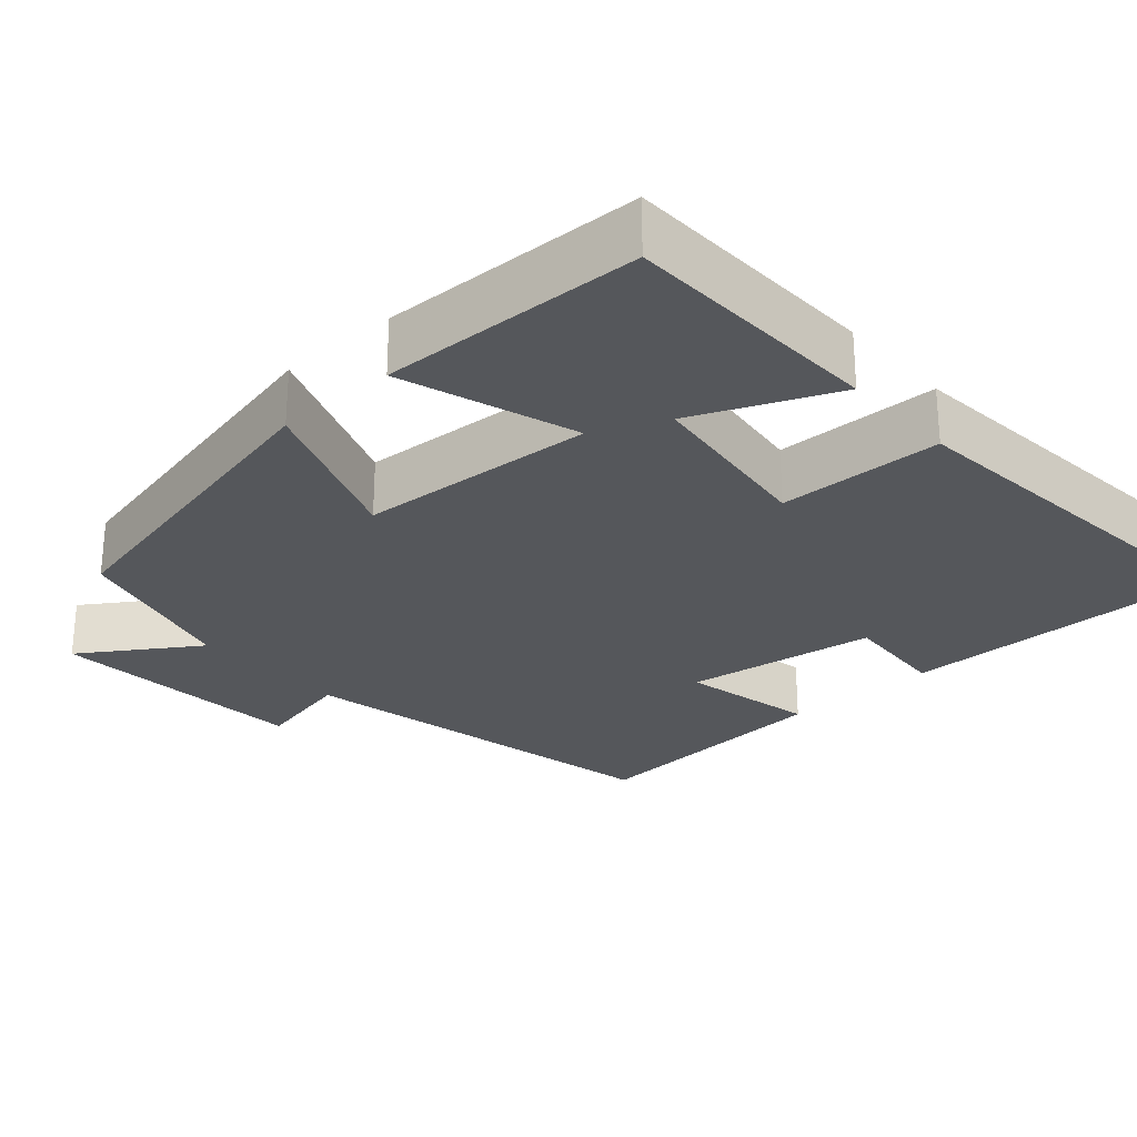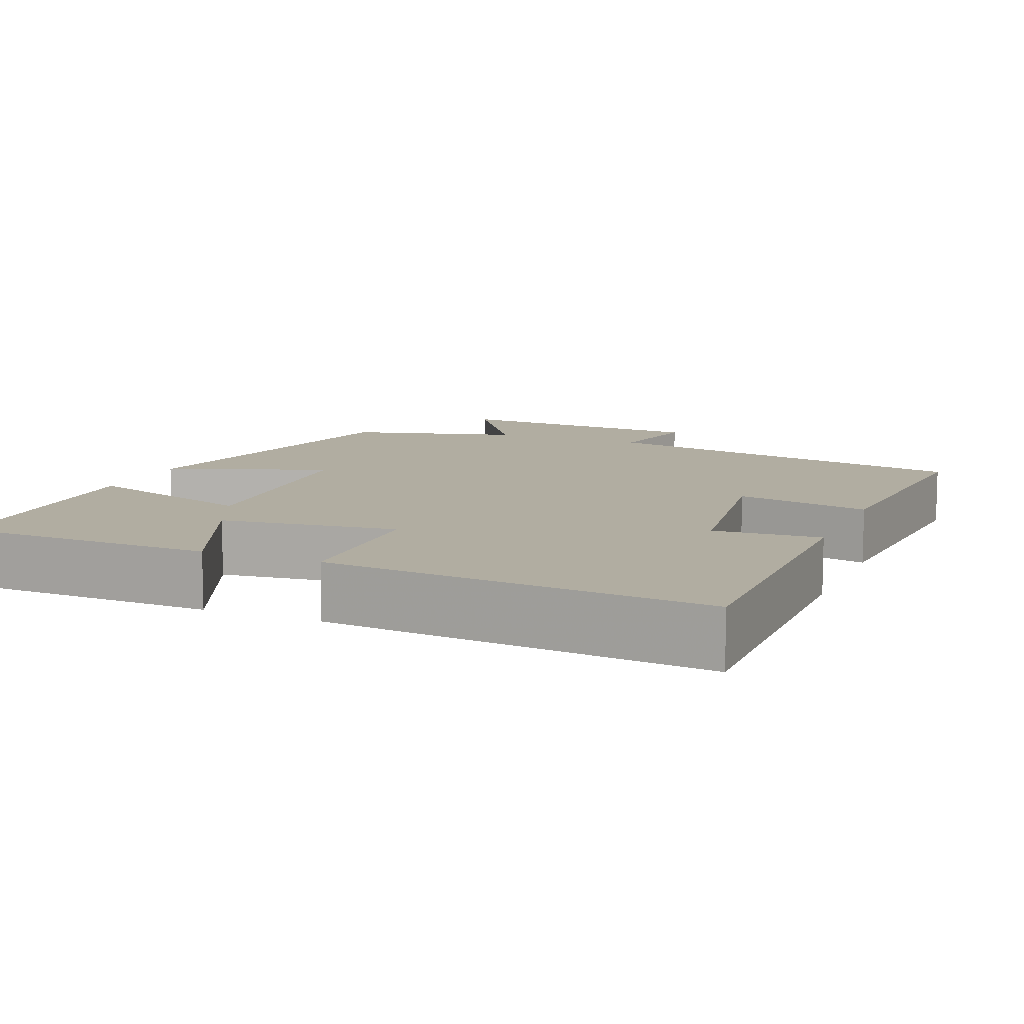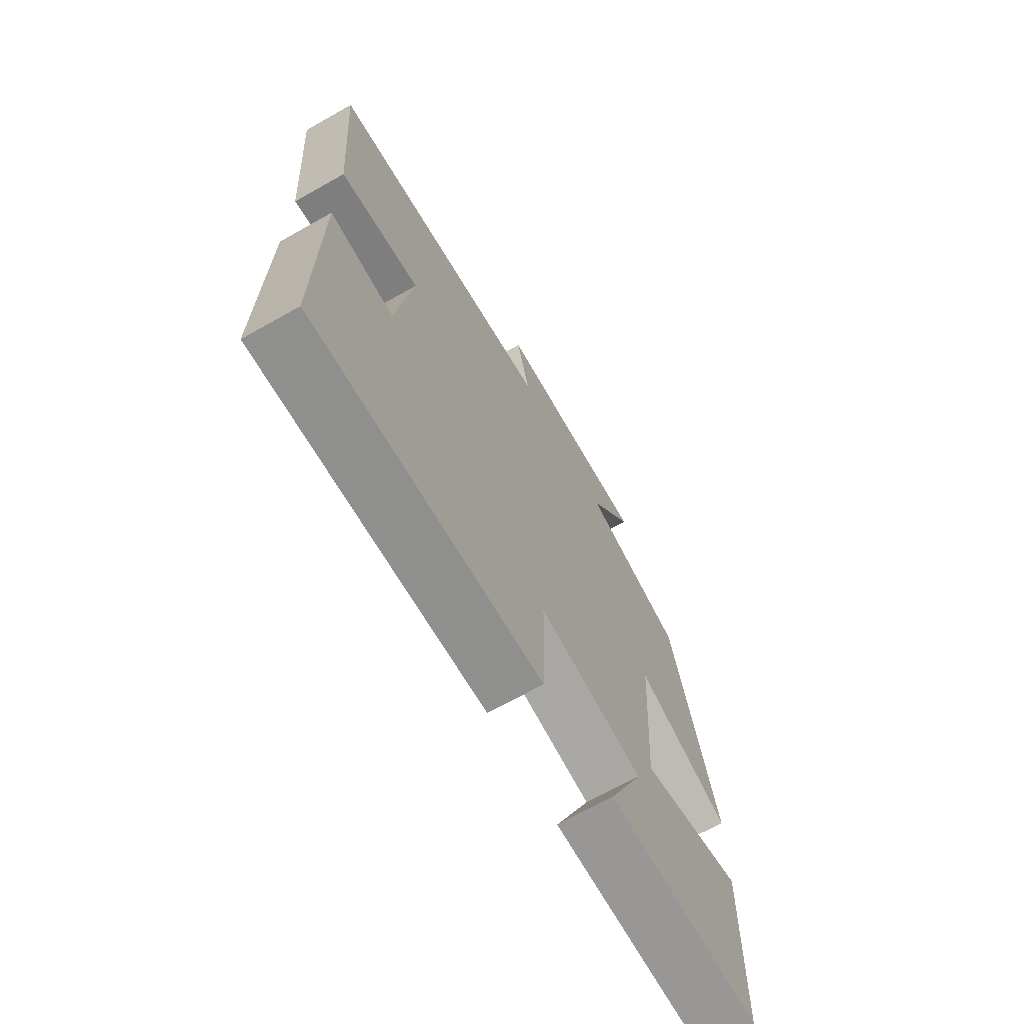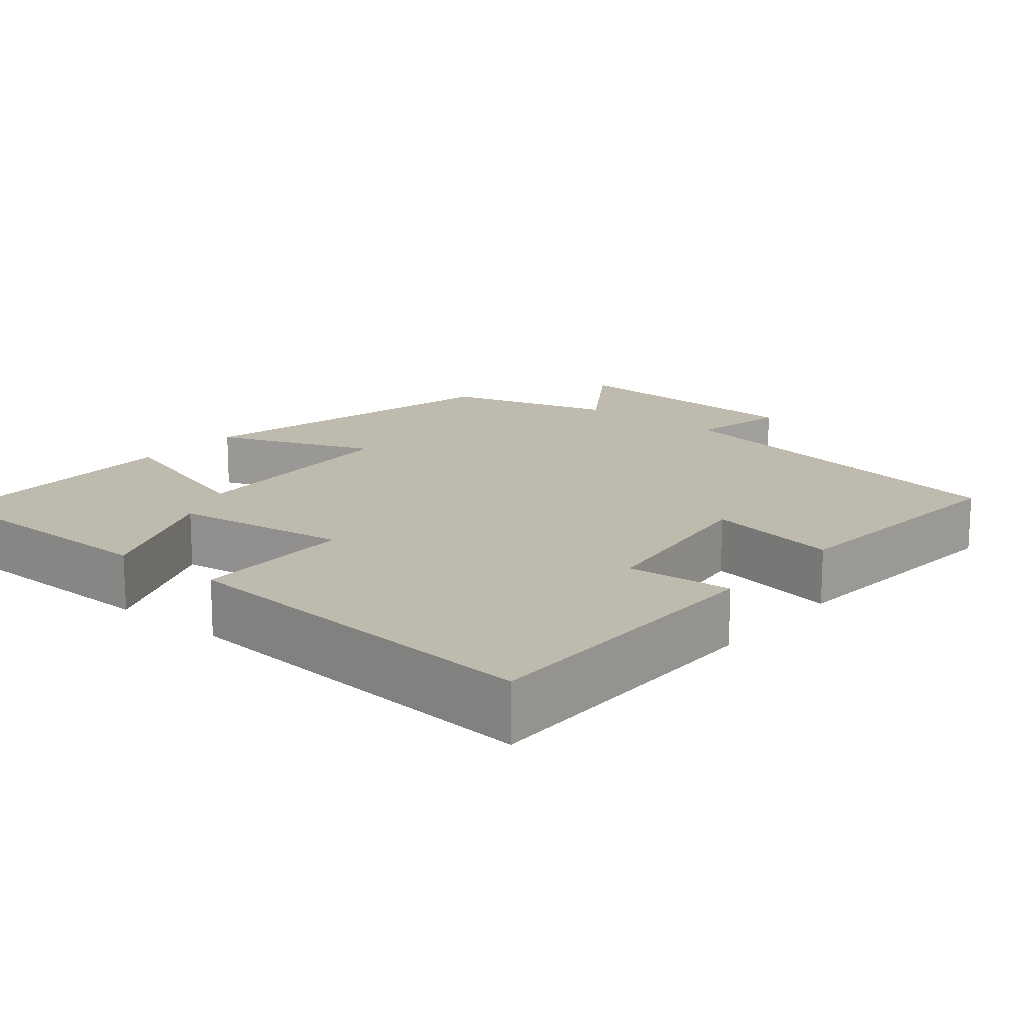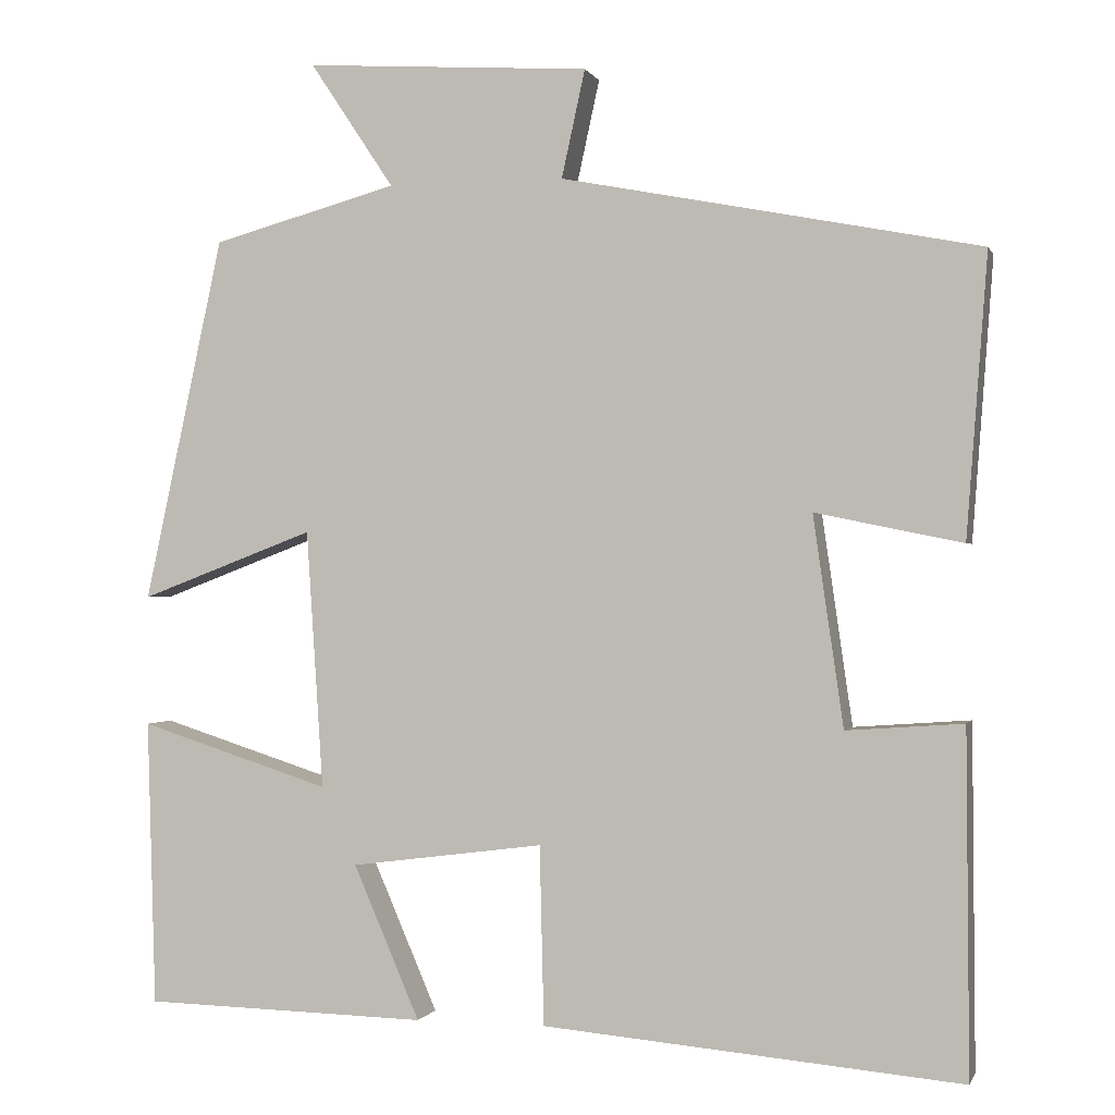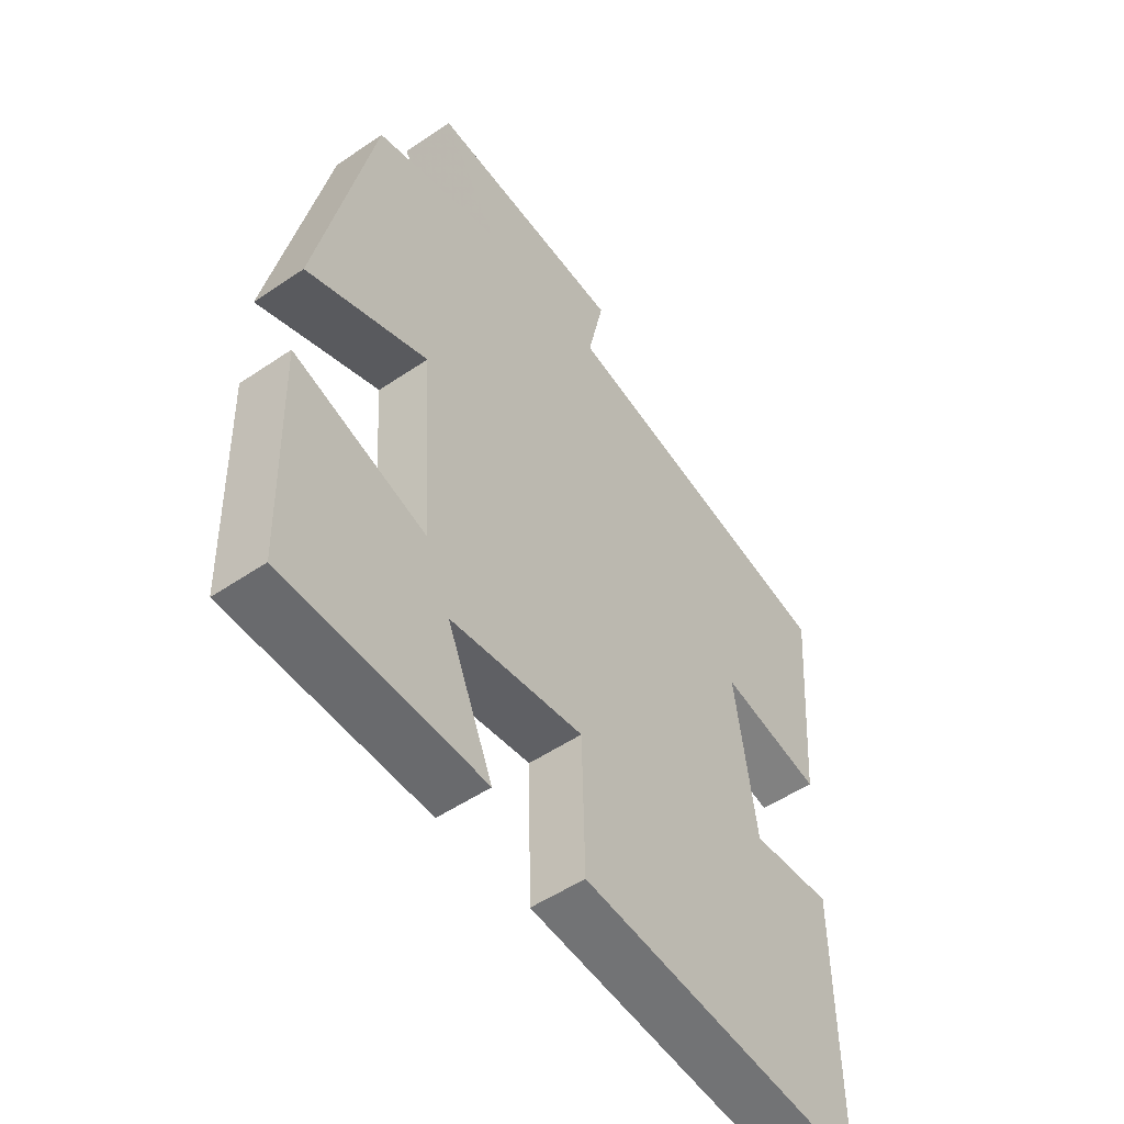
<metadata>
{"format":"obj","ext":"obj","renderer":"f3d","projection":"perspective","resolution":1024,"background":"white","views":[{"elev":-26.7,"azim":131.8,"up":"+Y"},{"elev":10.4,"azim":-157.4,"up":"+Y"},{"elev":-69.3,"azim":-60.6,"up":"+Z"},{"elev":15.7,"azim":-140.5,"up":"+Y"},{"elev":-0.4,"azim":-165.2,"up":"+Z"},{"elev":-52.0,"azim":126.3,"up":"+Z"}]}
</metadata>
<code>
v 0.49 0.07 -0.492
v 0.151 0.07 -0.5
v 0.23 0.07 -0.317
v 0 0.07 -0.287
v -0.005 0.07 -0.5
v -0.503 0.07 -0.544
v -0.5 0.07 -0.136
v -0.361 0.07 -0.146
v -0.325 0.07 0.104
v -0.5 0.07 0.068
v -0.525 0.07 0.403
v -0.027 0.07 0.5
v -0.055 0.07 0.628
v 0.285 0.07 0.65
v 0.185 0.07 0.5
v 0.406 0.07 0.439
v 0.5 0.07 0.005
v 0.292 0.07 0.084
v 0.272 0.07 -0.224
v 0.5 0.07 -0.151
v 0.49 0 -0.492
v 0.151 0 -0.5
v 0.23 0 -0.317
v 0 0 -0.287
v -0.005 0 -0.5
v -0.503 0 -0.544
v -0.5 0 -0.136
v -0.361 0 -0.146
v -0.325 0 0.104
v -0.5 0 0.068
v -0.525 0 0.403
v -0.027 0 0.5
v -0.055 0 0.628
v 0.285 0 0.65
v 0.185 0 0.5
v 0.406 0 0.439
v 0.5 0 0.005
v 0.292 0 0.084
v 0.272 0 -0.224
v 0.5 0 -0.151
f 19 20 1 2
f 15 16 17 18
f 15 18 19
f 12 13 14 15
f 9 10 11 12
f 8 9 12 15
f 5 6 7 8
f 4 5 8
f 3 4 8 15
f 19 2 3
f 3 15 19
f 22 21 40 39
f 38 37 36 35
f 39 38 35
f 35 34 33 32
f 32 31 30 29
f 35 32 29 28
f 28 27 26 25
f 28 25 24
f 35 28 24 23
f 23 22 39
f 39 35 23
f 1 21 22 2
f 2 22 23 3
f 3 23 24 4
f 4 24 25 5
f 5 25 26 6
f 6 26 27 7
f 7 27 28 8
f 8 28 29 9
f 9 29 30 10
f 10 30 31 11
f 11 31 32 12
f 12 32 33 13
f 13 33 34 14
f 14 34 35 15
f 15 35 36 16
f 16 36 37 17
f 17 37 38 18
f 18 38 39 19
f 19 39 40 20
f 20 40 21 1

</code>
